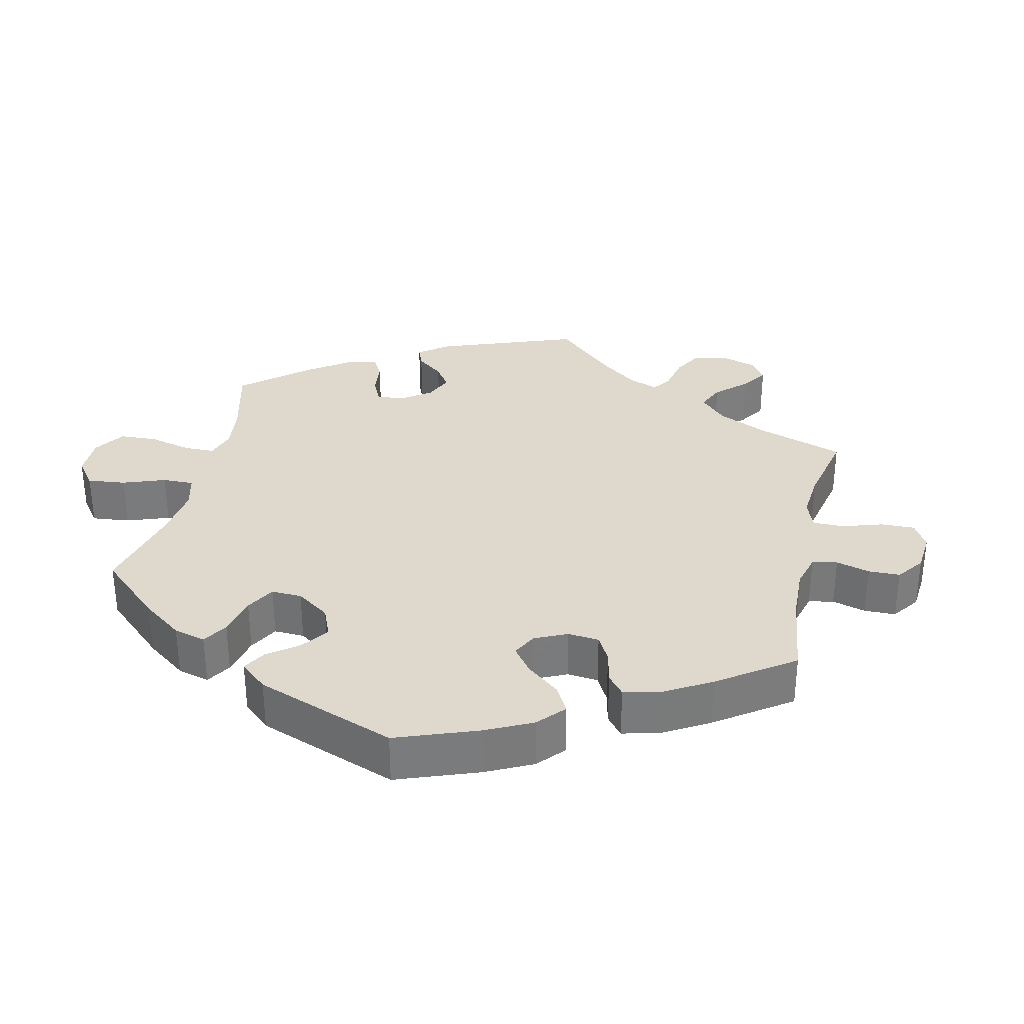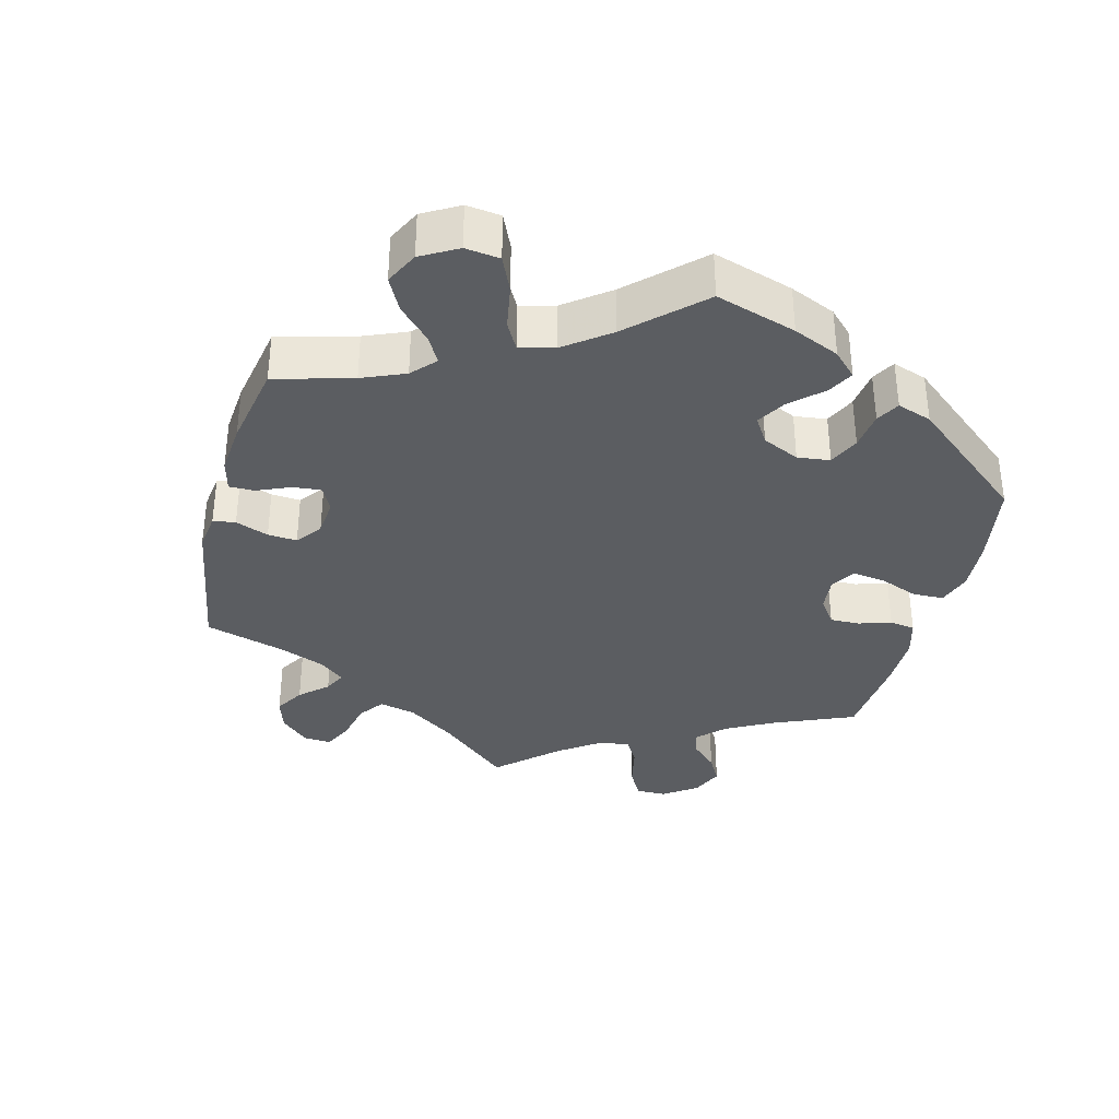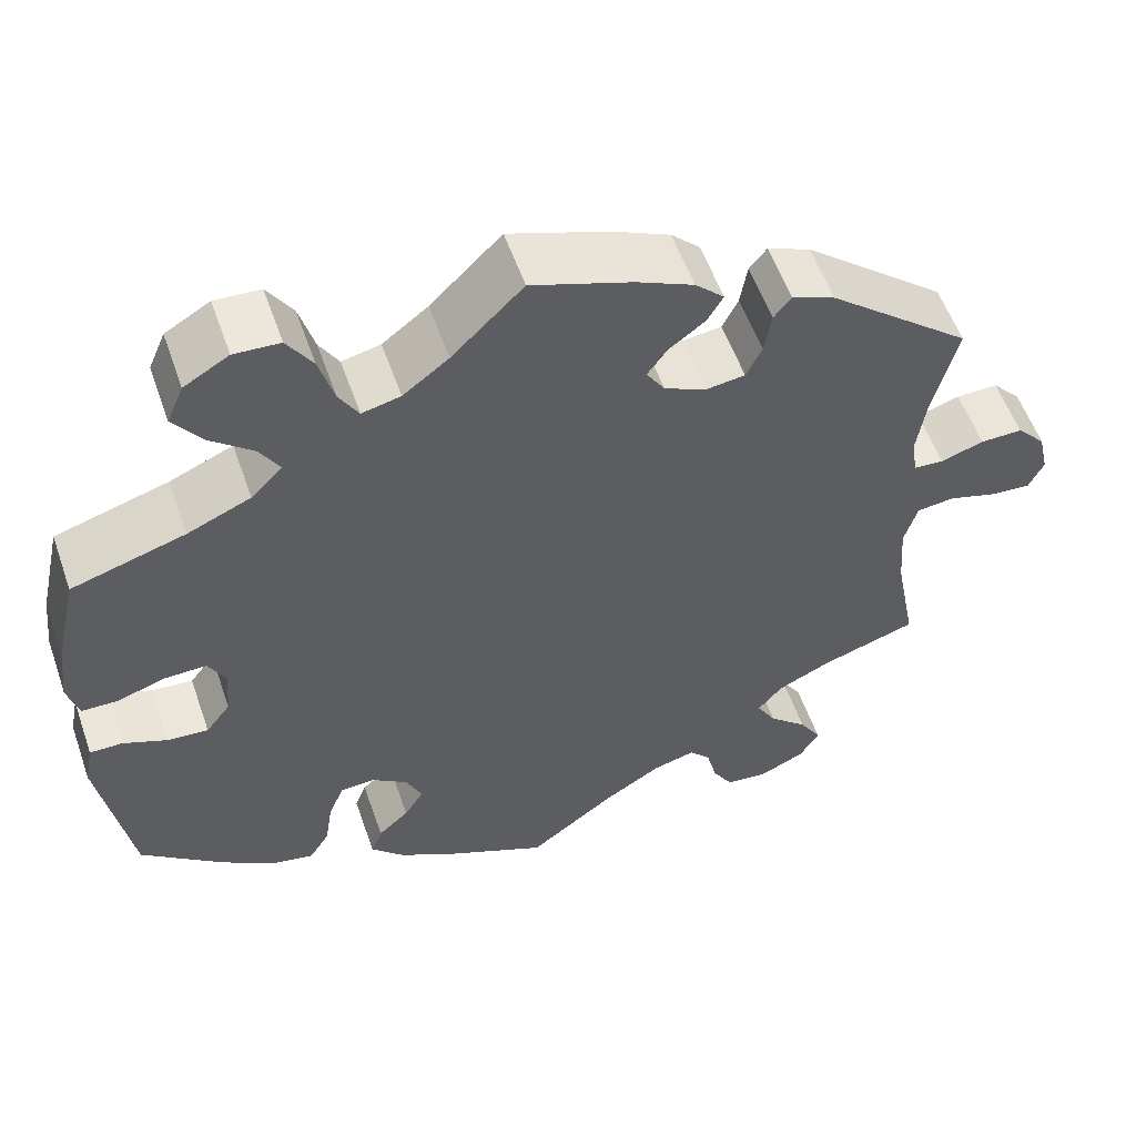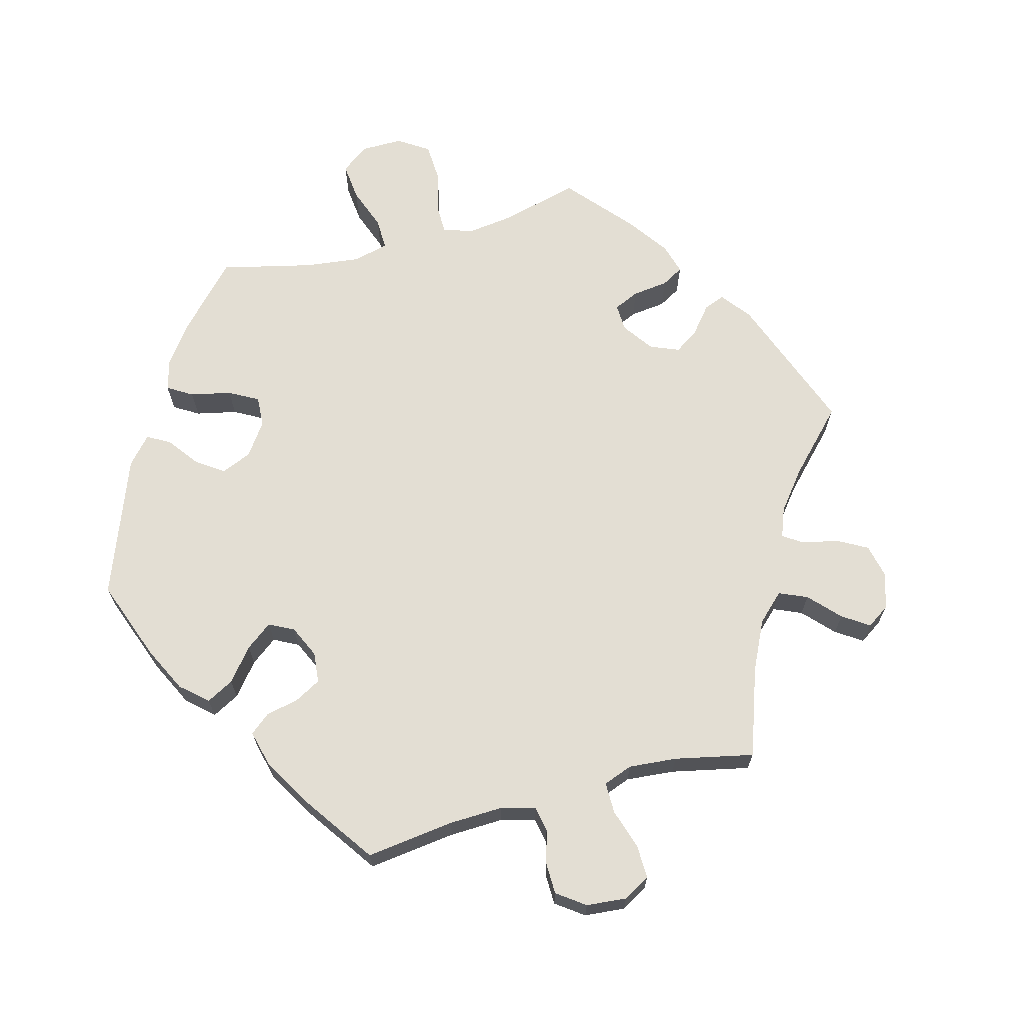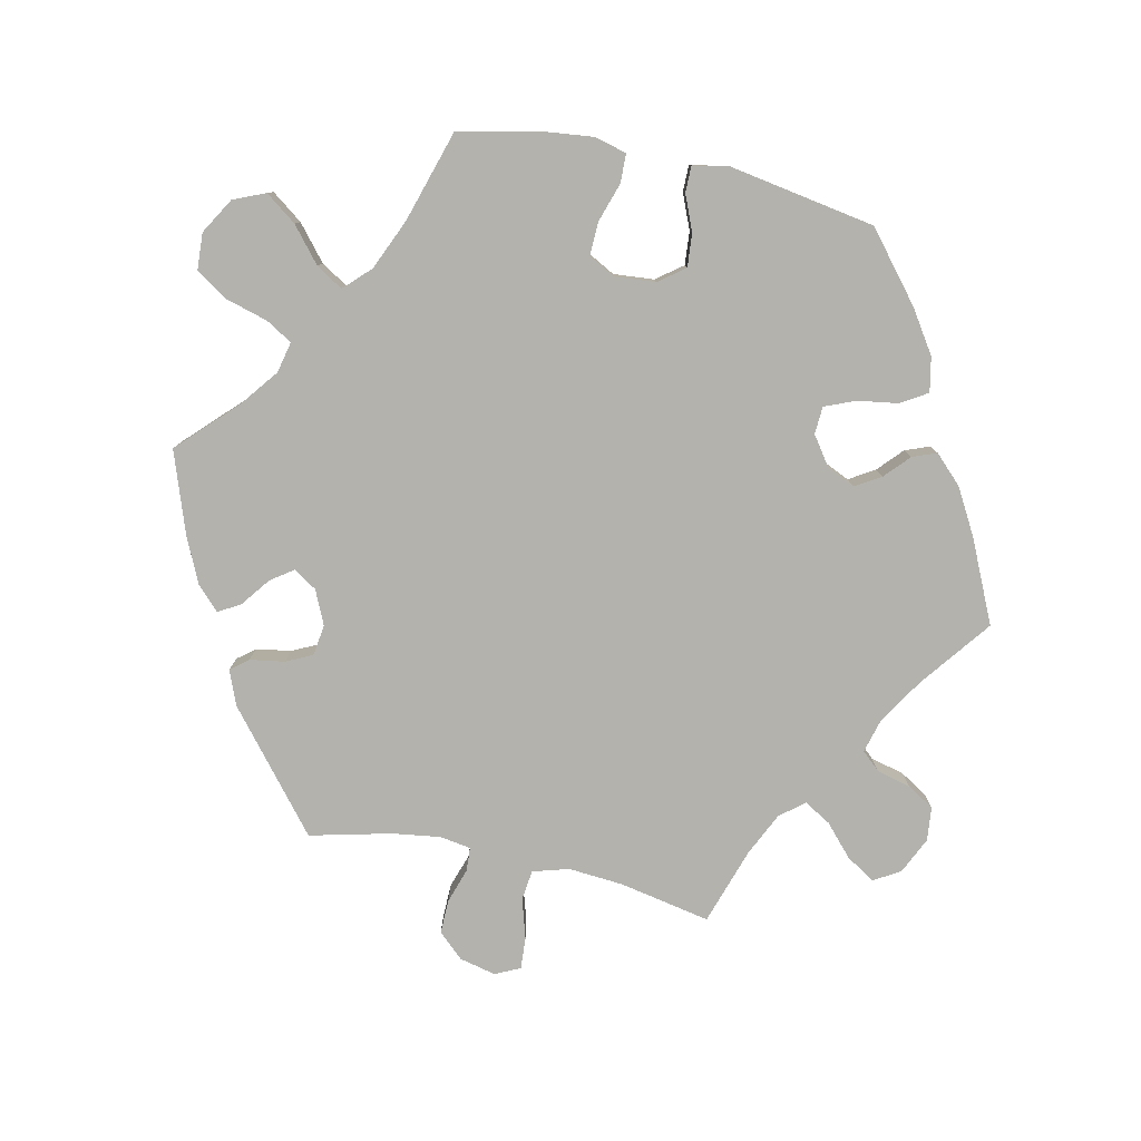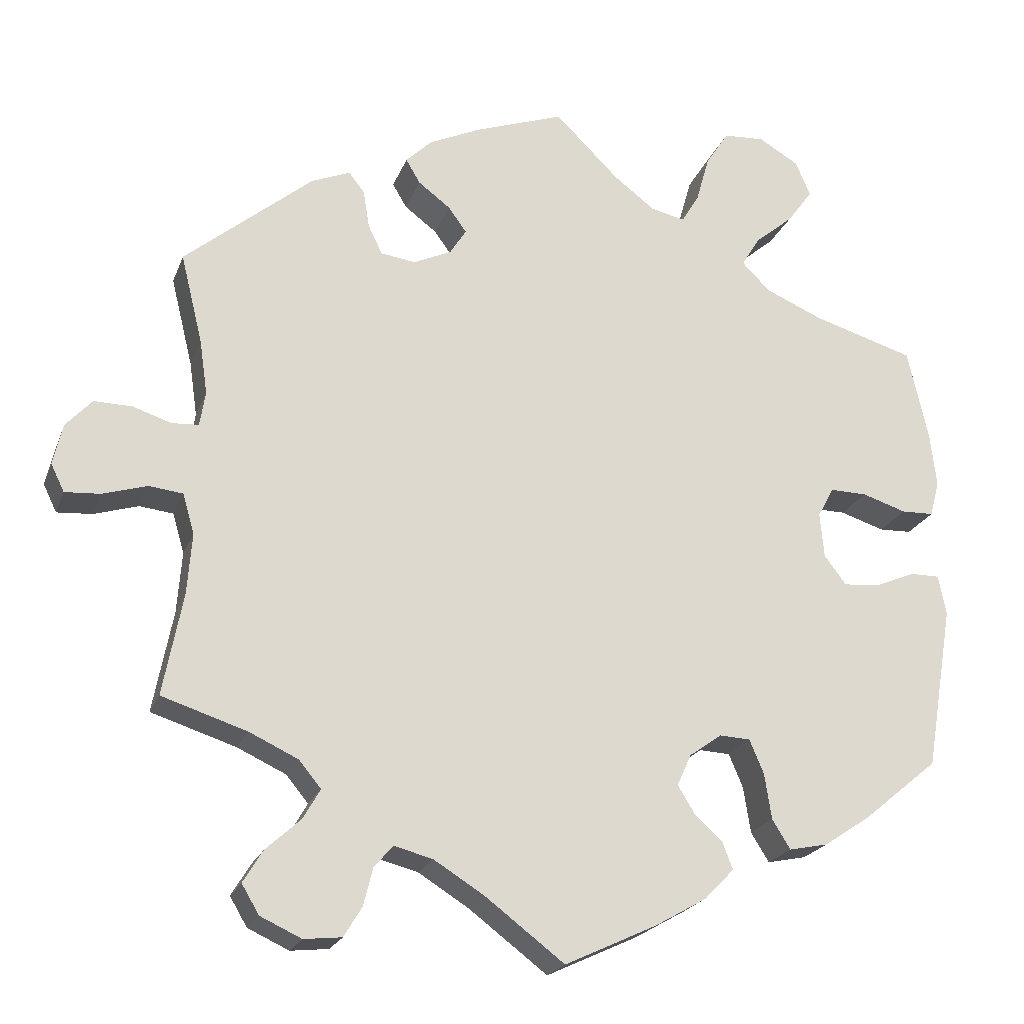
<metadata>
{"format":"obj","ext":"obj","renderer":"f3d","projection":"perspective","resolution":1024,"background":"white","views":[{"elev":32.1,"azim":132.8,"up":"+Y"},{"elev":-35.6,"azim":45.5,"up":"+Y"},{"elev":56.1,"azim":160.8,"up":"+Z"},{"elev":67.2,"azim":-165.0,"up":"+Y"},{"elev":-79.6,"azim":77.6,"up":"+Y"},{"elev":-21.4,"azim":-17.1,"up":"+Z"}]}
</metadata>
<code>
v -0.1 0.07 -0.502
v -0.164 0.07 -0.462
v -0.213 0.07 -0.449
v -0.237 0.07 -0.476
v -0.249 0.07 -0.524
v -0.272 0.07 -0.562
v -0.32 0.07 -0.567
v -0.372 0.07 -0.543
v -0.394 0.07 -0.506
v -0.369 0.07 -0.465
v -0.325 0.07 -0.425
v -0.303 0.07 -0.387
v -0.331 0.07 -0.353
v -0.393 0.07 -0.324
v -0.501 0.07 -0.289
v -0.476 0.07 -0.16
v -0.47 0.07 -0.082
v -0.485 0.07 -0.031
v -0.528 0.07 -0.026
v -0.584 0.07 -0.043
v -0.629 0.07 -0.046
v -0.646 0.07 -0.011
v -0.634 0.07 0.041
v -0.601 0.07 0.077
v -0.553 0.07 0.076
v -0.504 0.07 0.06
v -0.47 0.07 0.062
v -0.463 0.07 0.106
v -0.473 0.07 0.175
v -0.501 0.07 0.289
v -0.338 0.07 0.424
v -0.289 0.07 0.444
v -0.269 0.07 0.419
v -0.261 0.07 0.37
v -0.243 0.07 0.333
v -0.199 0.07 0.327
v -0.151 0.07 0.349
v -0.13 0.07 0.382
v -0.153 0.07 0.414
v -0.194 0.07 0.445
v -0.212 0.07 0.476
v -0.179 0.07 0.508
v -0.114 0.07 0.538
v 0 0.07 0.578
v 0.081 0.07 0.498
v 0.133 0.07 0.458
v 0.177 0.07 0.448
v 0.199 0.07 0.485
v 0.216 0.07 0.545
v 0.245 0.07 0.59
v 0.297 0.07 0.593
v 0.348 0.07 0.563
v 0.367 0.07 0.518
v 0.335 0.07 0.474
v 0.286 0.07 0.433
v 0.263 0.07 0.395
v 0.299 0.07 0.359
v 0.371 0.07 0.328
v 0.5 0.07 0.289
v 0.526 0.07 0.173
v 0.534 0.07 0.103
v 0.522 0.07 0.058
v 0.481 0.07 0.057
v 0.425 0.07 0.075
v 0.378 0.07 0.076
v 0.358 0.07 0.038
v 0.363 0.07 -0.019
v 0.391 0.07 -0.056
v 0.438 0.07 -0.052
v 0.488 0.07 -0.031
v 0.525 0.07 -0.031
v 0.535 0.07 -0.081
v 0.5 0.07 -0.289
v 0.406 0.07 -0.367
v 0.346 0.07 -0.407
v 0.297 0.07 -0.417
v 0.274 0.07 -0.38
v 0.265 0.07 -0.322
v 0.247 0.07 -0.279
v 0.208 0.07 -0.277
v 0.167 0.07 -0.306
v 0.149 0.07 -0.346
v 0.171 0.07 -0.382
v 0.206 0.07 -0.414
v 0.219 0.07 -0.448
v 0.181 0.07 -0.487
v 0.116 0.07 -0.524
v 0 0.07 -0.578
v -0.1 0 -0.502
v -0.164 0 -0.462
v -0.213 0 -0.449
v -0.237 0 -0.476
v -0.249 0 -0.524
v -0.272 0 -0.562
v -0.32 0 -0.567
v -0.372 0 -0.543
v -0.394 0 -0.506
v -0.369 0 -0.465
v -0.325 0 -0.425
v -0.303 0 -0.387
v -0.331 0 -0.353
v -0.393 0 -0.324
v -0.501 0 -0.289
v -0.476 0 -0.16
v -0.47 0 -0.082
v -0.485 0 -0.031
v -0.528 0 -0.026
v -0.584 0 -0.043
v -0.629 0 -0.046
v -0.646 0 -0.011
v -0.634 0 0.041
v -0.601 0 0.077
v -0.553 0 0.076
v -0.504 0 0.06
v -0.47 0 0.062
v -0.463 0 0.106
v -0.473 0 0.175
v -0.501 0 0.289
v -0.338 0 0.424
v -0.289 0 0.444
v -0.269 0 0.419
v -0.261 0 0.37
v -0.243 0 0.333
v -0.199 0 0.327
v -0.151 0 0.349
v -0.13 0 0.382
v -0.153 0 0.414
v -0.194 0 0.445
v -0.212 0 0.476
v -0.179 0 0.508
v -0.114 0 0.538
v 0 0 0.578
v 0.081 0 0.498
v 0.133 0 0.458
v 0.177 0 0.448
v 0.199 0 0.485
v 0.216 0 0.545
v 0.245 0 0.59
v 0.297 0 0.593
v 0.348 0 0.563
v 0.367 0 0.518
v 0.335 0 0.474
v 0.286 0 0.433
v 0.263 0 0.395
v 0.299 0 0.359
v 0.371 0 0.328
v 0.5 0 0.289
v 0.526 0 0.173
v 0.534 0 0.103
v 0.522 0 0.058
v 0.481 0 0.057
v 0.425 0 0.075
v 0.378 0 0.076
v 0.358 0 0.038
v 0.363 0 -0.019
v 0.391 0 -0.056
v 0.438 0 -0.052
v 0.488 0 -0.031
v 0.525 0 -0.031
v 0.535 0 -0.081
v 0.5 0 -0.289
v 0.406 0 -0.367
v 0.346 0 -0.407
v 0.297 0 -0.417
v 0.274 0 -0.38
v 0.265 0 -0.322
v 0.247 0 -0.279
v 0.208 0 -0.277
v 0.167 0 -0.306
v 0.149 0 -0.346
v 0.171 0 -0.382
v 0.206 0 -0.414
v 0.219 0 -0.448
v 0.181 0 -0.487
v 0.116 0 -0.524
v 0 0 -0.578
f 87 88 1
f 86 87 1 2
f 83 84 85 86
f 82 83 86 2
f 81 82 2 3
f 80 81 3
f 75 76 77 78
f 75 78 79
f 74 75 79
f 73 74 79
f 72 73 79 80
f 69 70 71 72
f 68 69 72 80
f 61 62 63 64
f 61 64 65
f 58 59 60 61
f 57 58 61 65
f 56 57 65 66
f 52 53 54 55
f 52 55 56
f 51 52 56
f 48 49 50 51
f 47 48 51 56
f 46 47 56 66
f 42 43 44 45
f 39 40 41 42
f 38 39 42 45
f 37 38 45 46
f 31 32 33 34
f 29 30 31 34
f 28 29 34 35
f 27 28 35 36
f 23 24 25 26
f 23 26 27
f 22 23 27
f 19 20 21 22
f 18 19 22 27
f 17 18 27 36
f 14 15 16
f 13 14 16 17
f 12 13 17 36
f 8 9 10 11
f 8 11 12
f 7 8 12
f 4 5 6 7
f 3 4 7 12
f 67 68 80 3
f 37 46 66 67
f 36 37 67
f 3 12 36 67
f 89 176 175
f 90 89 175 174
f 174 173 172 171
f 90 174 171 170
f 91 90 170 169
f 91 169 168
f 166 165 164 163
f 167 166 163
f 167 163 162
f 167 162 161
f 168 167 161 160
f 160 159 158 157
f 168 160 157 156
f 152 151 150 149
f 153 152 149
f 149 148 147 146
f 153 149 146 145
f 154 153 145 144
f 143 142 141 140
f 144 143 140
f 144 140 139
f 139 138 137 136
f 144 139 136 135
f 154 144 135 134
f 133 132 131 130
f 130 129 128 127
f 133 130 127 126
f 134 133 126 125
f 122 121 120 119
f 122 119 118 117
f 123 122 117 116
f 124 123 116 115
f 114 113 112 111
f 115 114 111
f 115 111 110
f 110 109 108 107
f 115 110 107 106
f 124 115 106 105
f 104 103 102
f 105 104 102 101
f 124 105 101 100
f 99 98 97 96
f 100 99 96
f 100 96 95
f 95 94 93 92
f 100 95 92 91
f 91 168 156 155
f 155 154 134 125
f 155 125 124
f 155 124 100 91
f 1 89 90 2
f 2 90 91 3
f 3 91 92 4
f 4 92 93 5
f 5 93 94 6
f 6 94 95 7
f 7 95 96 8
f 8 96 97 9
f 9 97 98 10
f 10 98 99 11
f 11 99 100 12
f 12 100 101 13
f 13 101 102 14
f 14 102 103 15
f 15 103 104 16
f 16 104 105 17
f 17 105 106 18
f 18 106 107 19
f 19 107 108 20
f 20 108 109 21
f 21 109 110 22
f 22 110 111 23
f 23 111 112 24
f 24 112 113 25
f 25 113 114 26
f 26 114 115 27
f 27 115 116 28
f 28 116 117 29
f 29 117 118 30
f 30 118 119 31
f 31 119 120 32
f 32 120 121 33
f 33 121 122 34
f 34 122 123 35
f 35 123 124 36
f 36 124 125 37
f 37 125 126 38
f 38 126 127 39
f 39 127 128 40
f 40 128 129 41
f 41 129 130 42
f 42 130 131 43
f 43 131 132 44
f 44 132 133 45
f 45 133 134 46
f 46 134 135 47
f 47 135 136 48
f 48 136 137 49
f 49 137 138 50
f 50 138 139 51
f 51 139 140 52
f 52 140 141 53
f 53 141 142 54
f 54 142 143 55
f 55 143 144 56
f 56 144 145 57
f 57 145 146 58
f 58 146 147 59
f 59 147 148 60
f 60 148 149 61
f 61 149 150 62
f 62 150 151 63
f 63 151 152 64
f 64 152 153 65
f 65 153 154 66
f 66 154 155 67
f 67 155 156 68
f 68 156 157 69
f 69 157 158 70
f 70 158 159 71
f 71 159 160 72
f 72 160 161 73
f 73 161 162 74
f 74 162 163 75
f 75 163 164 76
f 76 164 165 77
f 77 165 166 78
f 78 166 167 79
f 79 167 168 80
f 80 168 169 81
f 81 169 170 82
f 82 170 171 83
f 83 171 172 84
f 84 172 173 85
f 85 173 174 86
f 86 174 175 87
f 87 175 176 88
f 88 176 89 1

</code>
